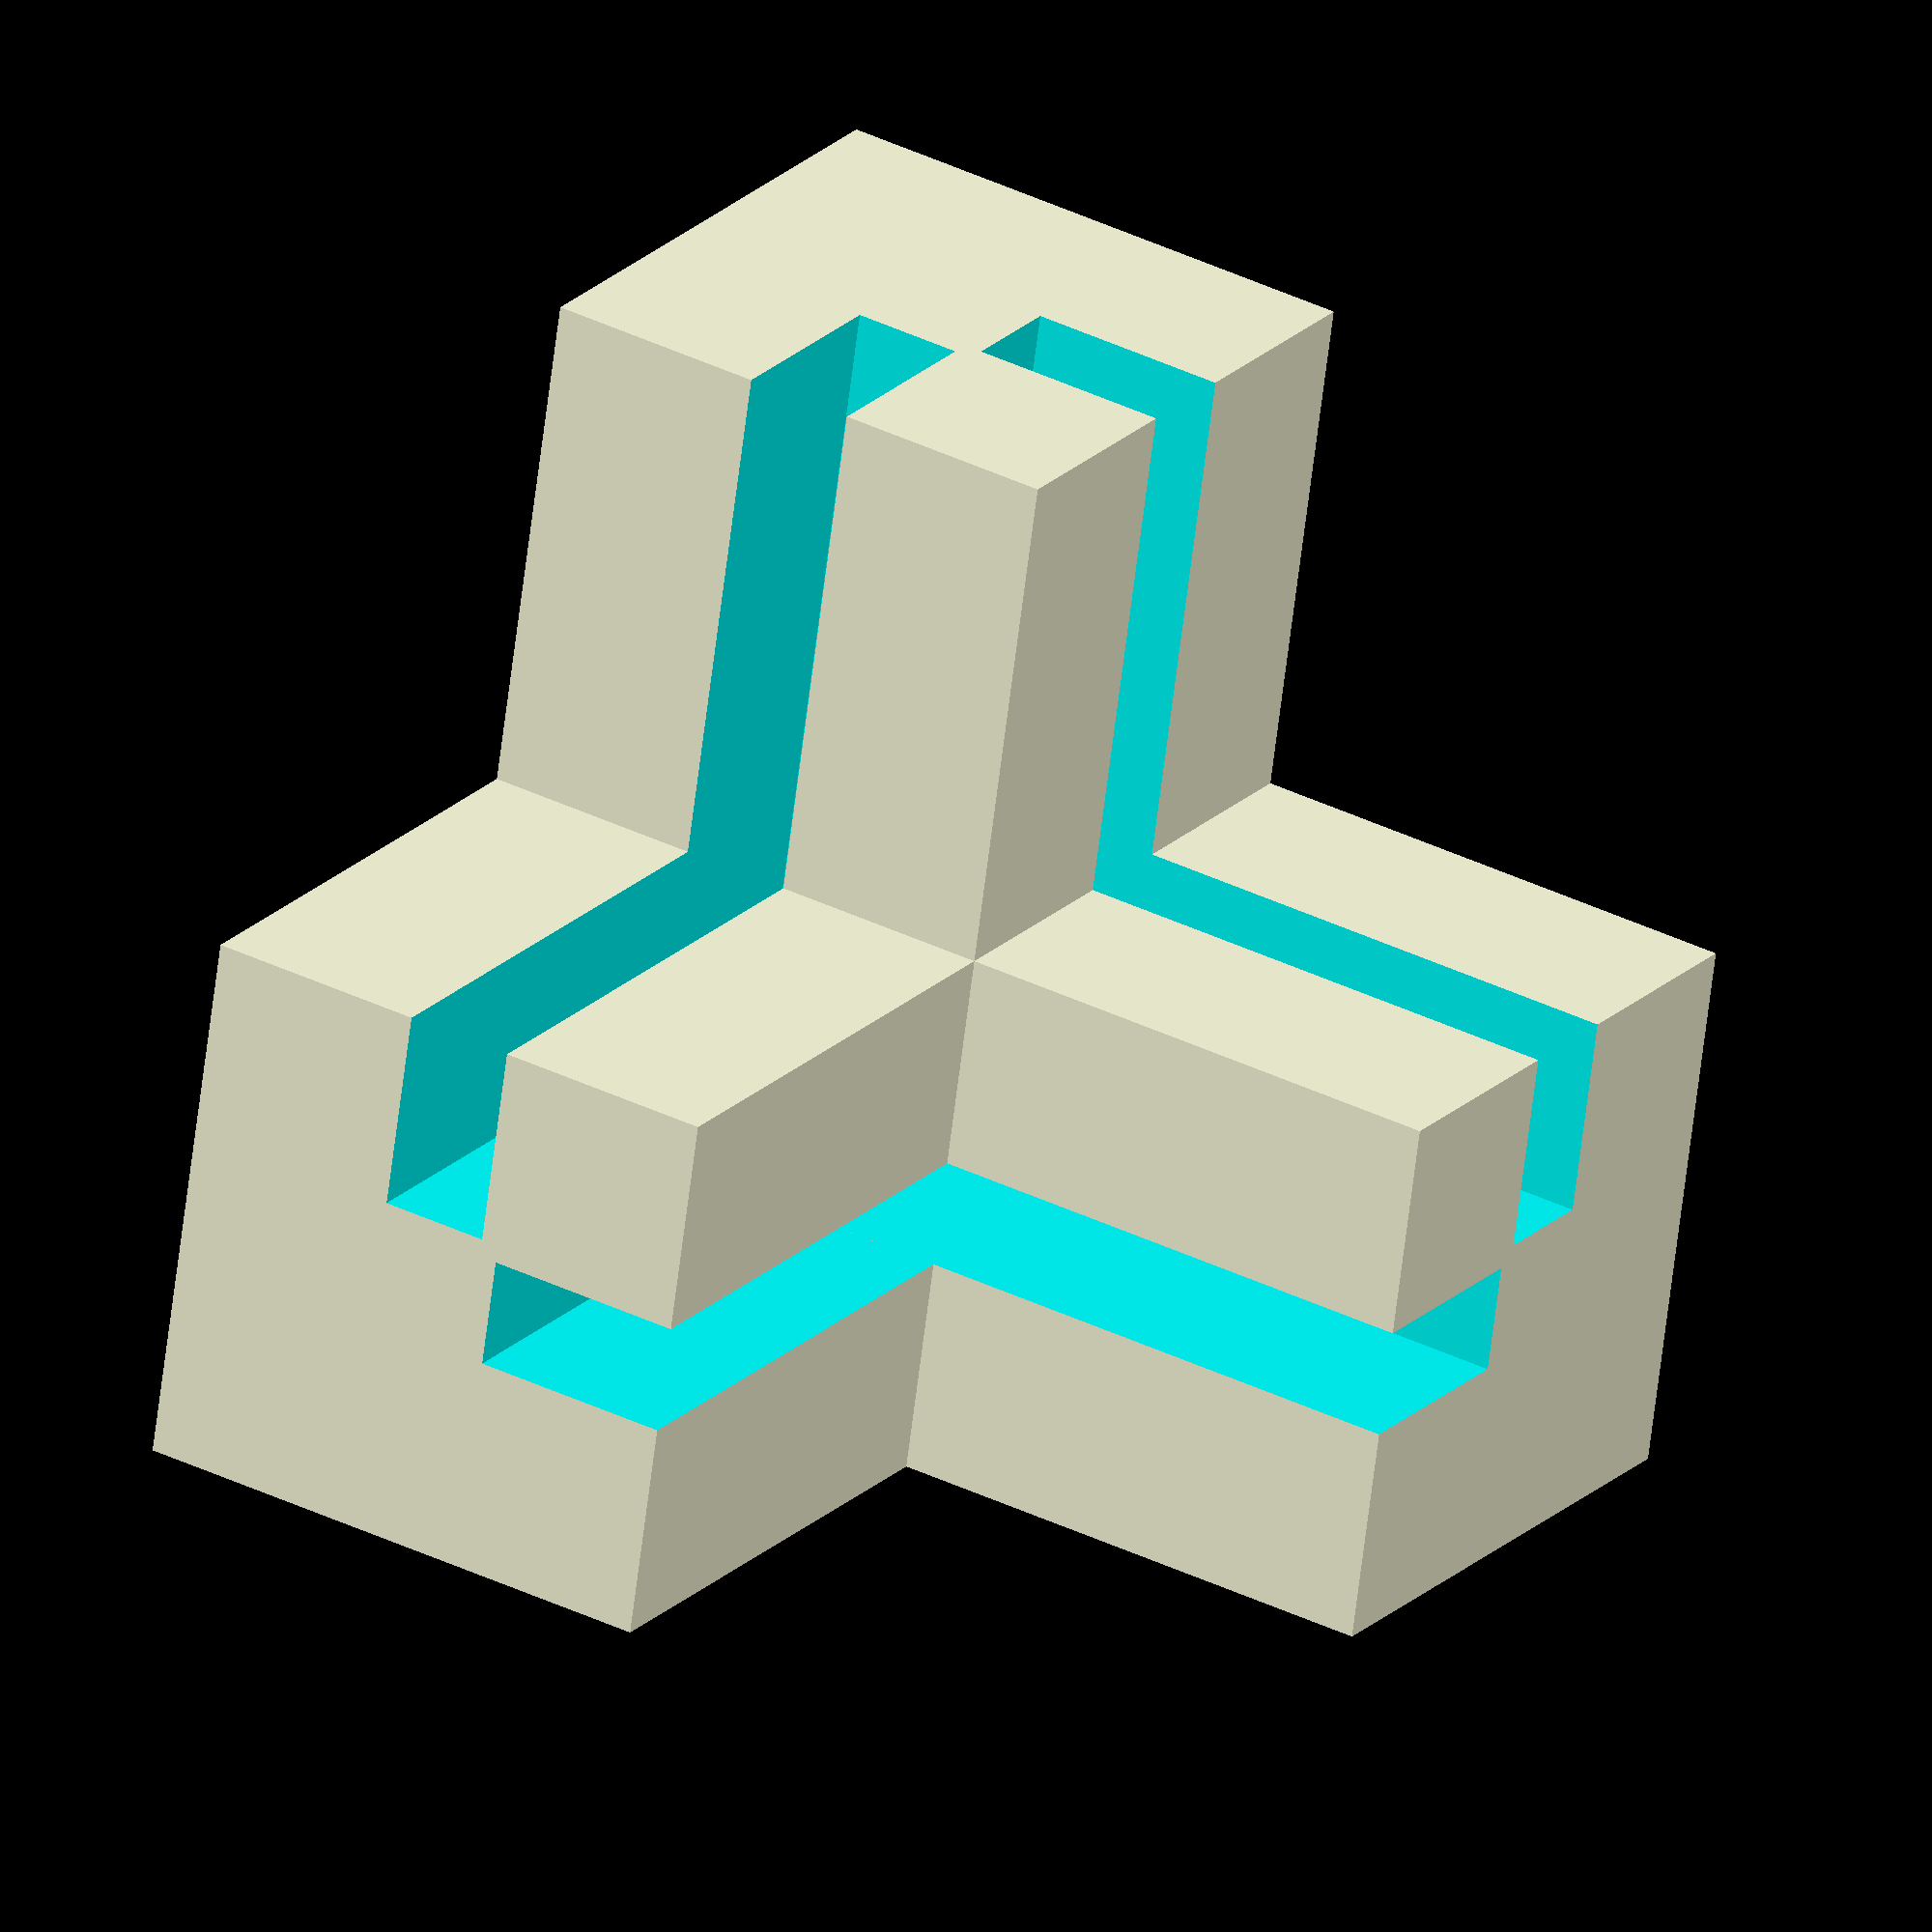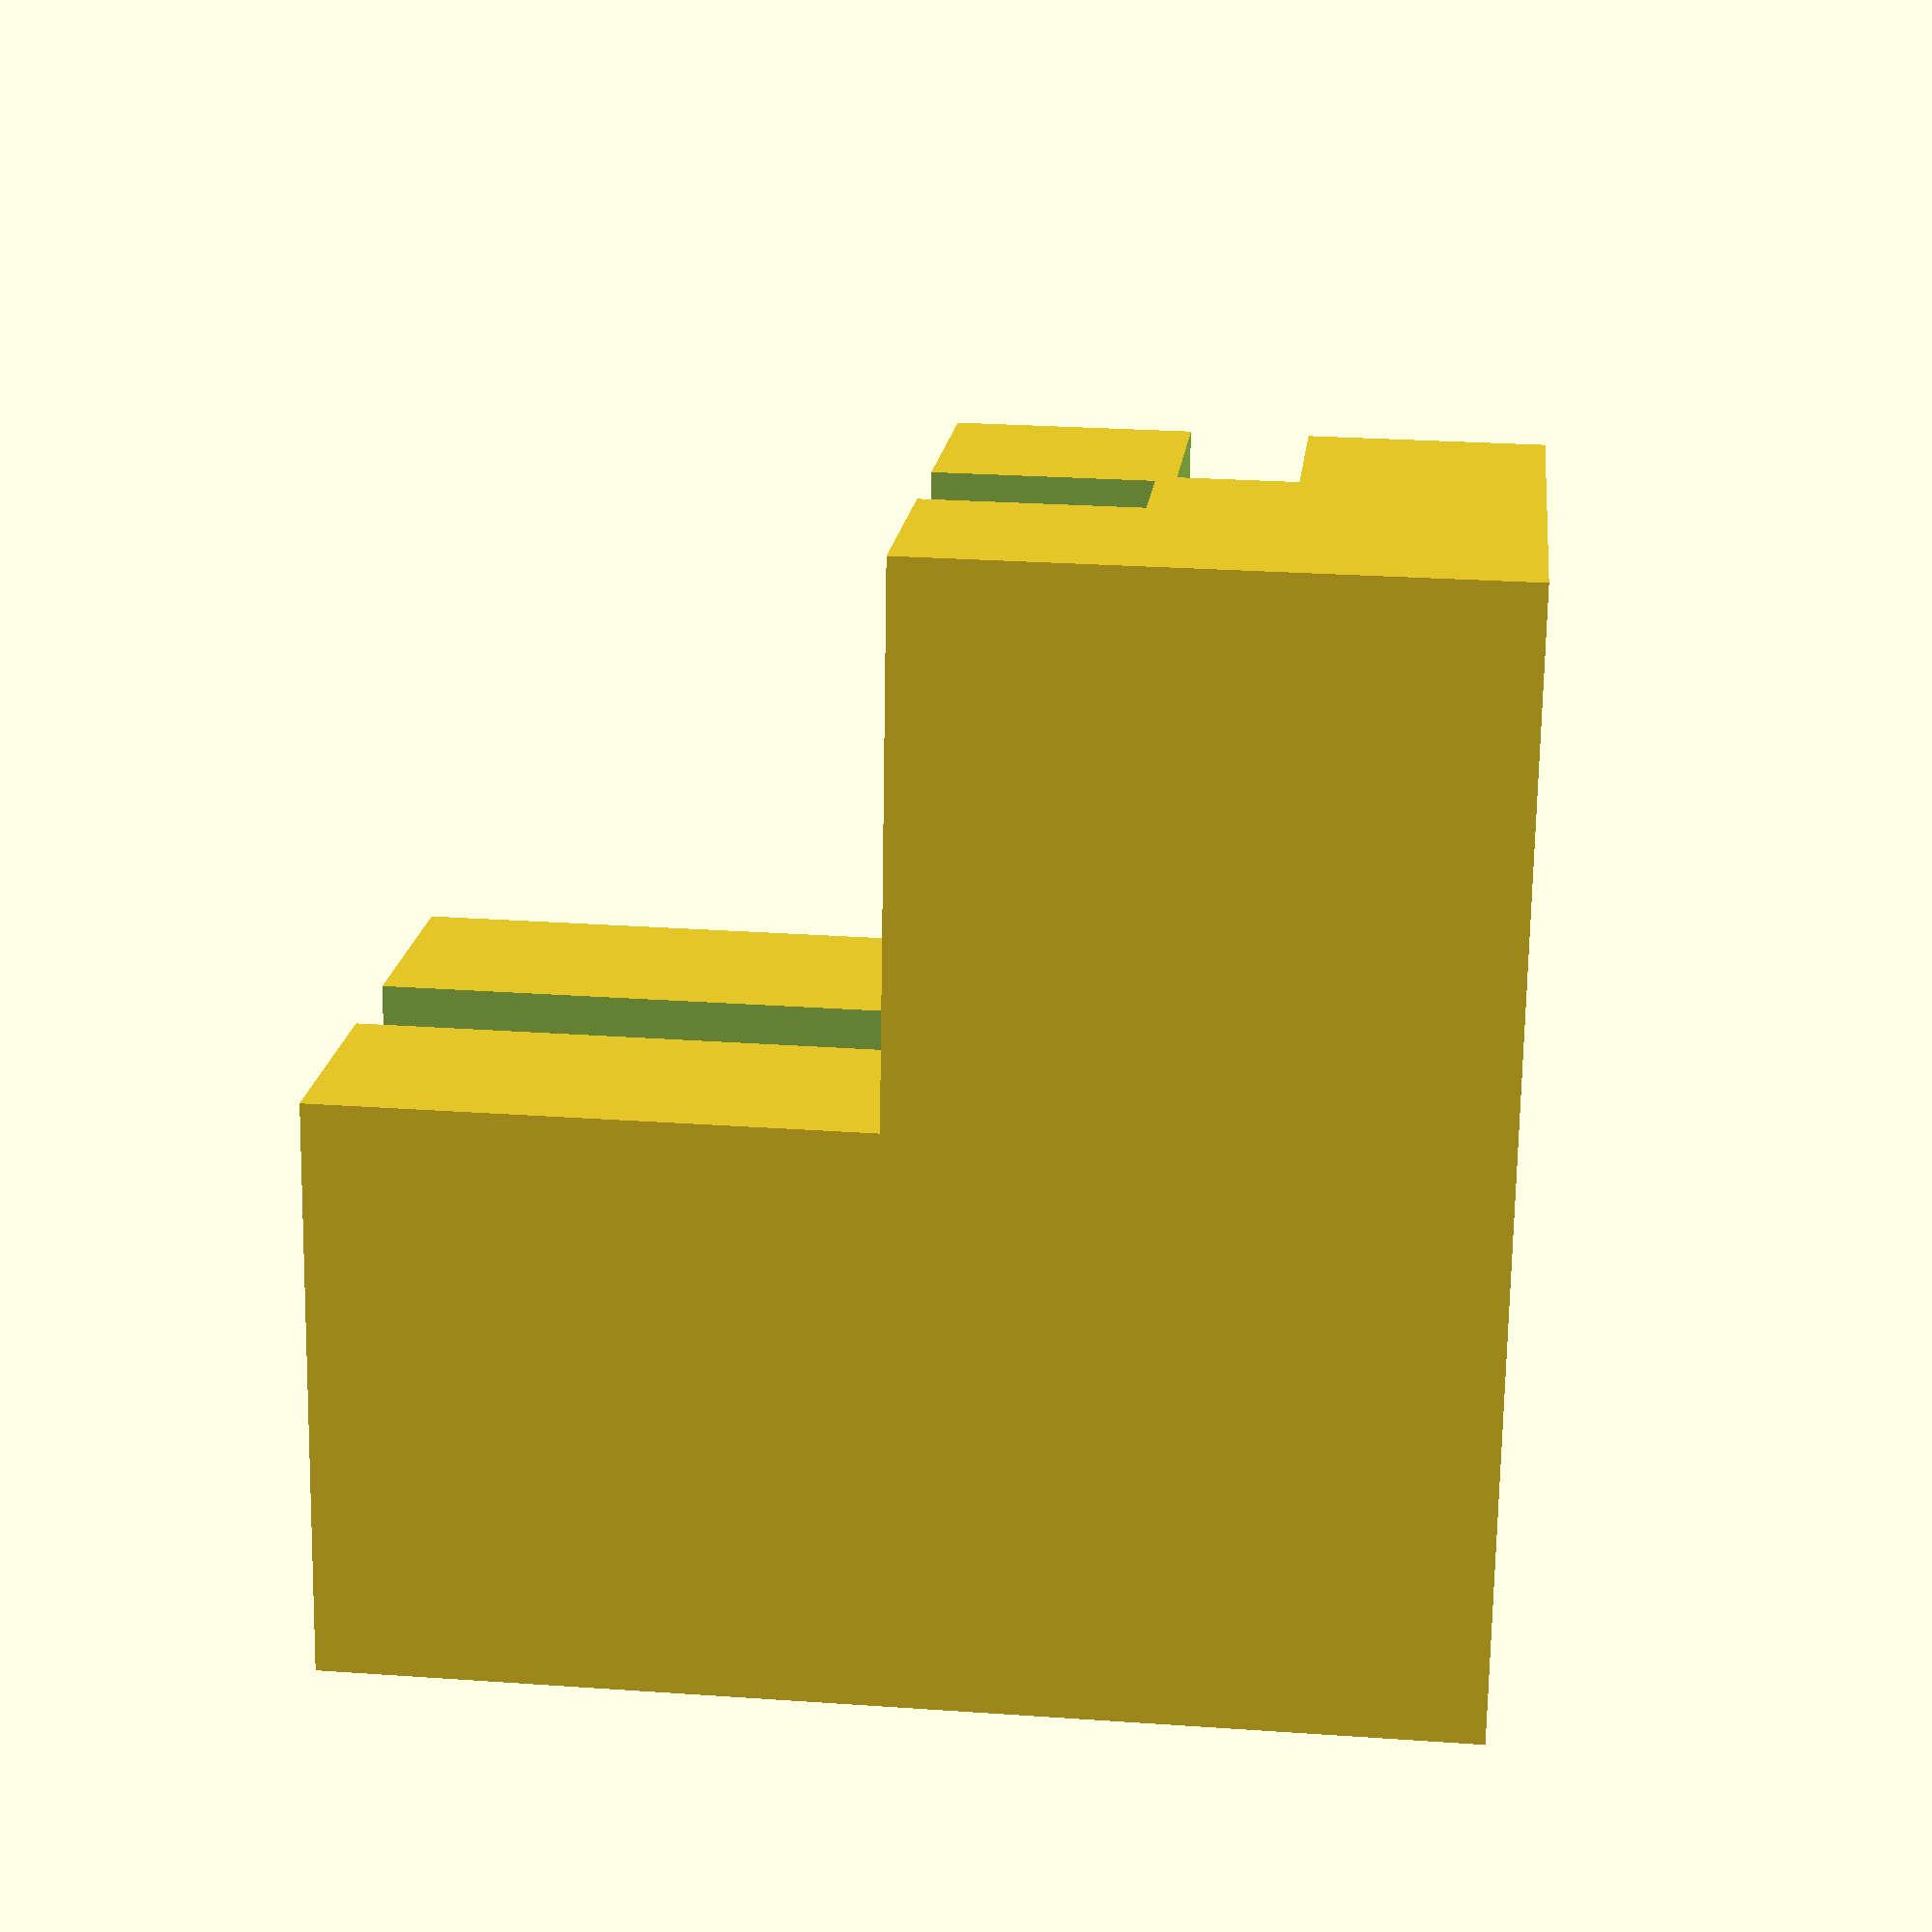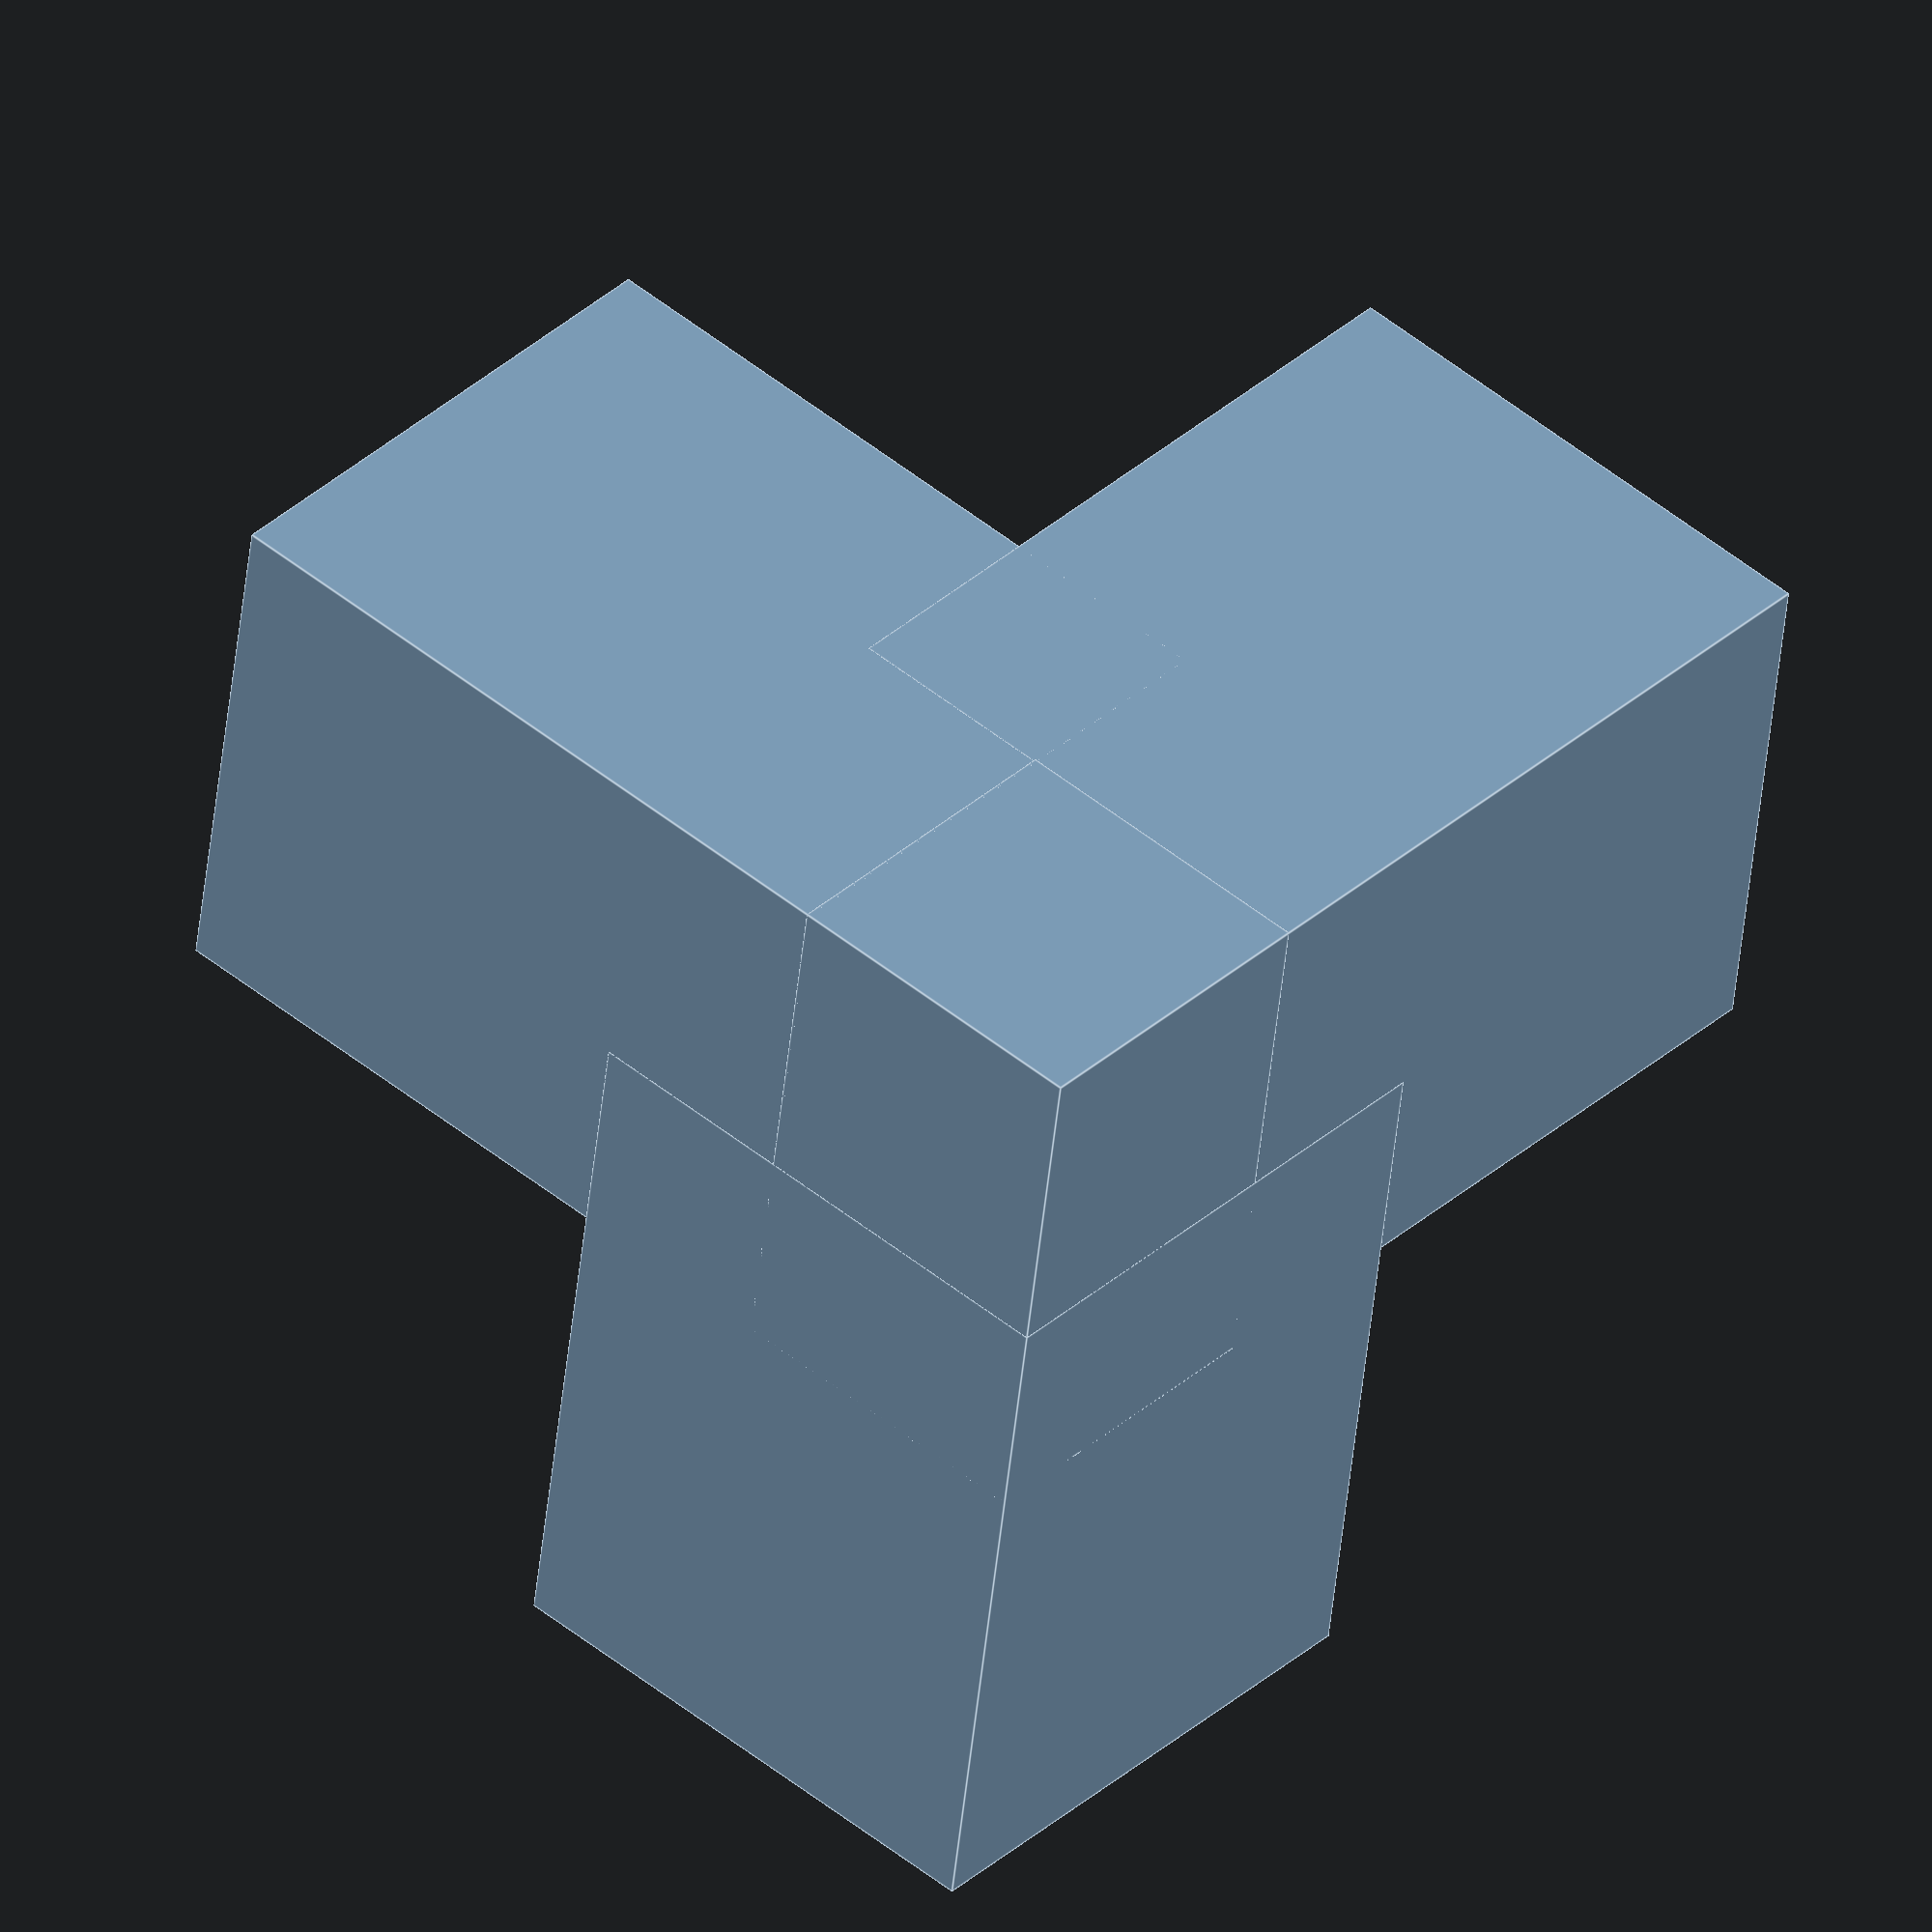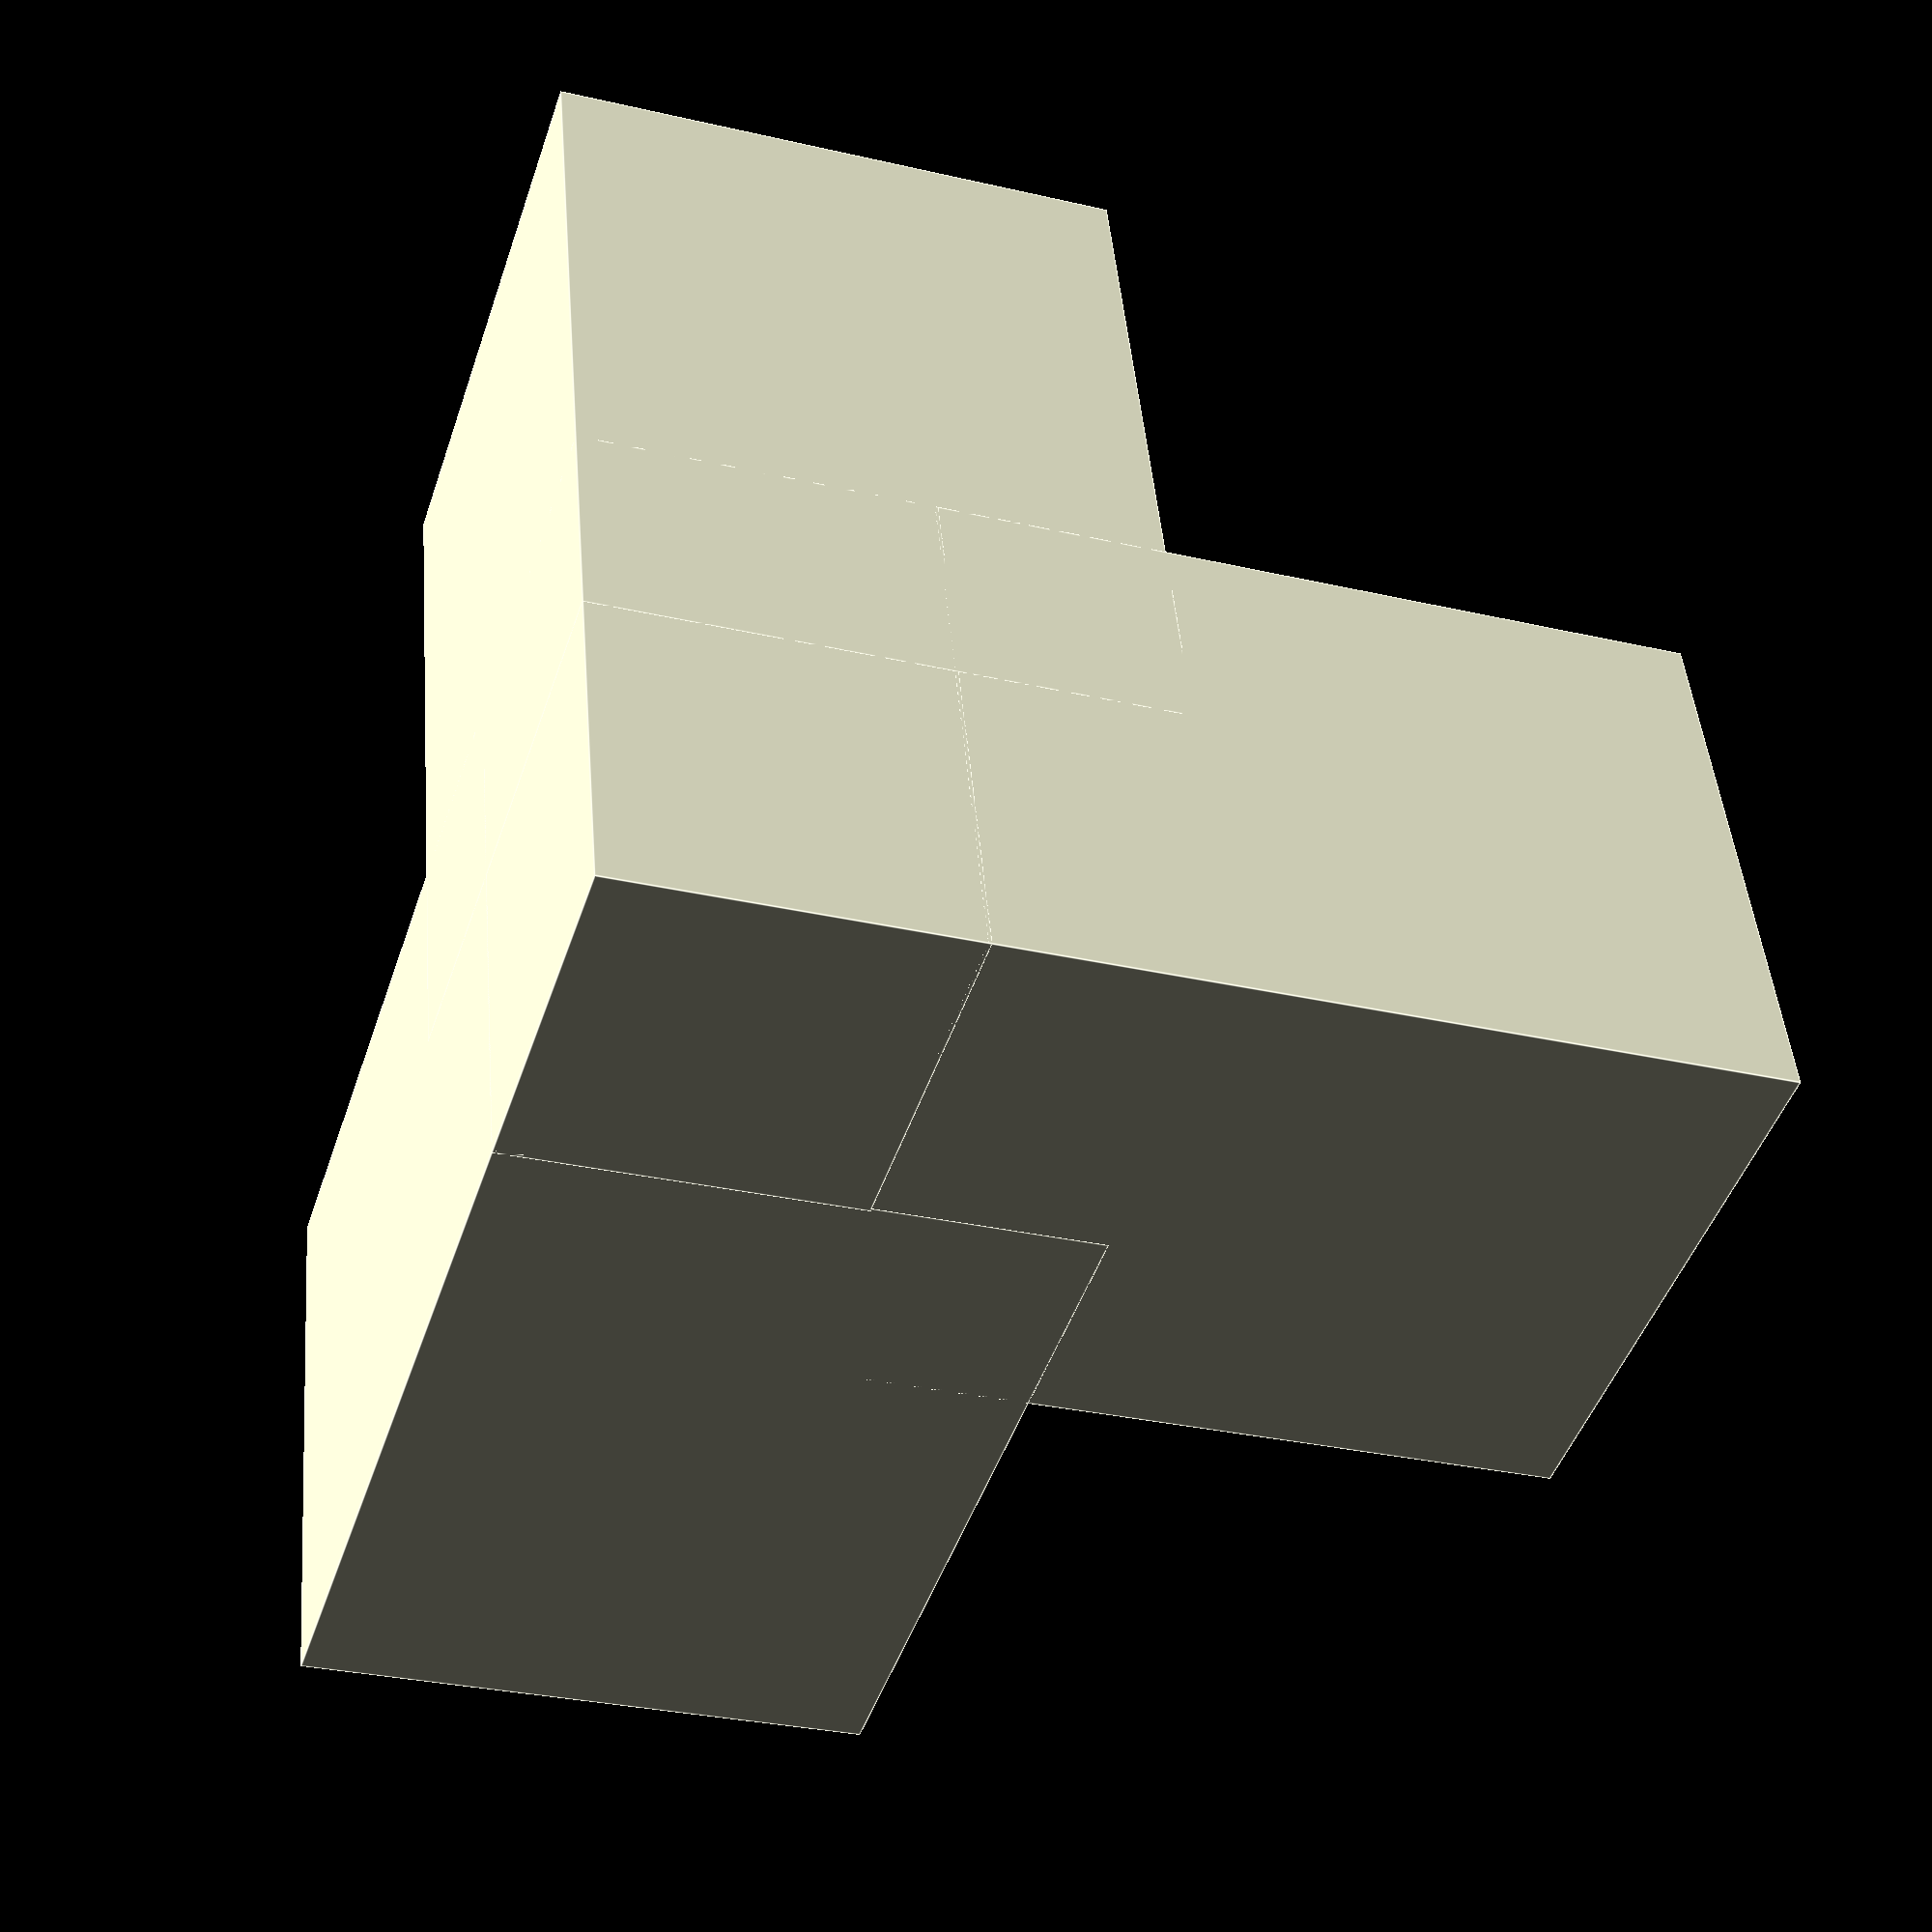
<openscad>
$fn = 20;
union()
{
  translate(v = [11.5, 0, 0])
  {
    difference()
    {
      difference()
      {
        cube(size = [20, 15, 15], center = true);
        translate(v = [0, 0, 5.5])
        {
          cube(size = [21, 3, 7], center = true);
        }
      }
      rotate(a = [-90, 0, 0], v = undef)
      {
        translate(v = [0, 0, 5.5])
        {
          cube(size = [21, 3, 7], center = true);
        }
      }
    }
  }
  translate(v = [0, 11.5, 0])
  {
    rotate(a = [90, 0, 90], v = undef)
    {
      difference()
      {
        difference()
        {
          cube(size = [20, 15, 15], center = true);
          translate(v = [0, 0, 5.5])
          {
            cube(size = [21, 3, 7], center = true);
          }
        }
        rotate(a = [-90, 0, 0], v = undef)
        {
          translate(v = [0, 0, 5.5])
          {
            cube(size = [21, 3, 7], center = true);
          }
        }
      }
    }
  }
  translate(v = [-2.95, -2.95, 0])
  {
    cube(size = [9.1, 9.1, 15], center = true);
  }
  translate(v = [0, 0, 11.5])
  {
    rotate(a = [0, 90, 0], v = undef)
    {
      difference()
      {
        difference()
        {
          cube(size = [20, 15, 15], center = true);
          translate(v = [0, 0, 5.5])
          {
            cube(size = [21, 3, 7], center = true);
          }
        }
        rotate(a = [-90, 0, 0], v = undef)
        {
          translate(v = [0, 0, 5.5])
          {
            cube(size = [21, 3, 7], center = true);
          }
        }
      }
    }
  }
}

</openscad>
<views>
elev=244.1 azim=301.8 roll=186.9 proj=o view=wireframe
elev=153.3 azim=81.4 roll=83.8 proj=p view=wireframe
elev=47.6 azim=318.0 roll=174.3 proj=o view=edges
elev=314.5 azim=161.9 roll=175.2 proj=p view=edges
</views>
